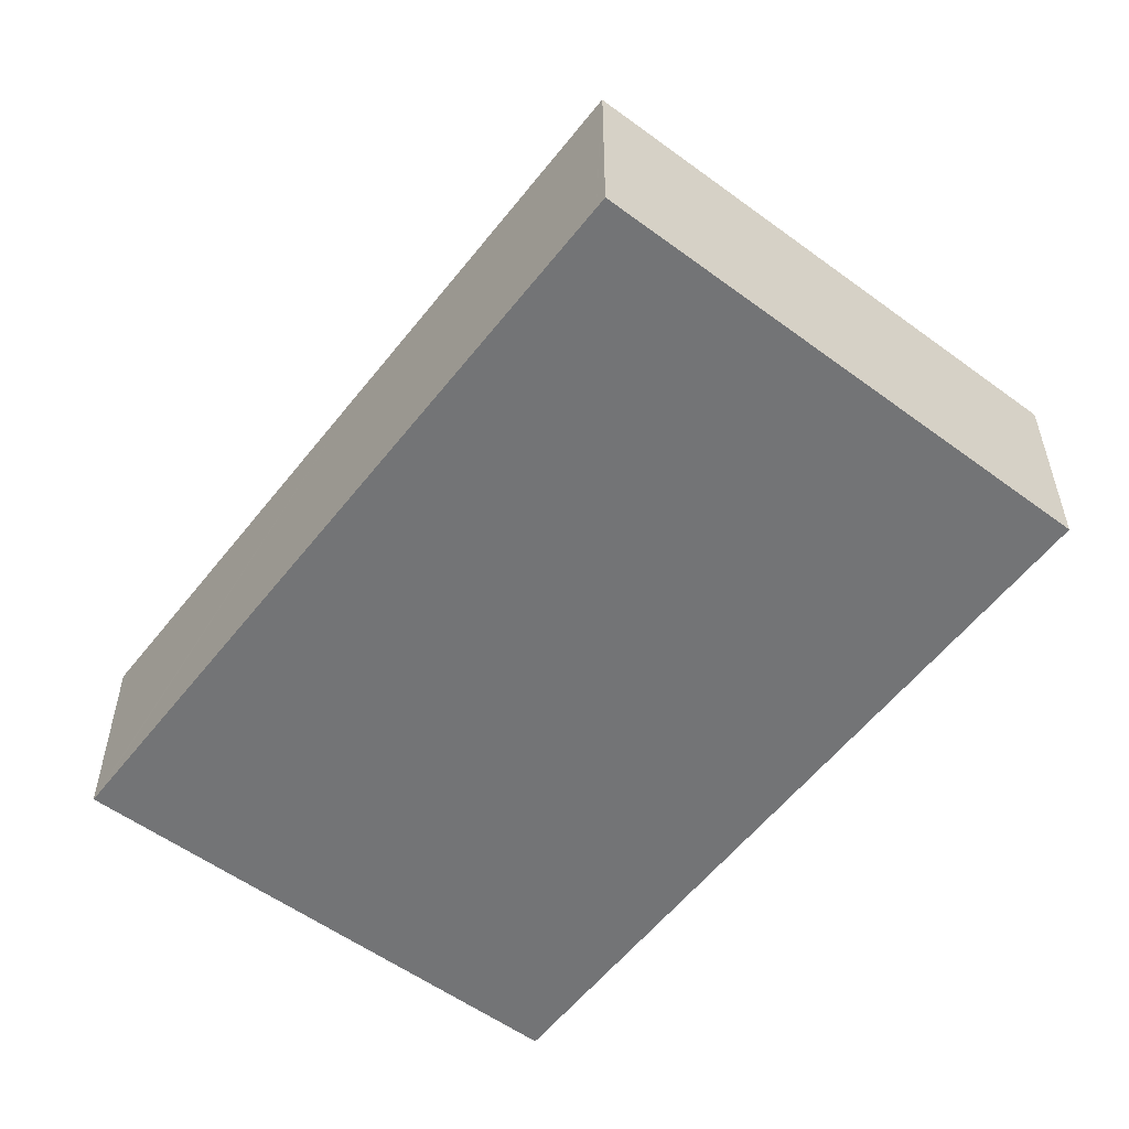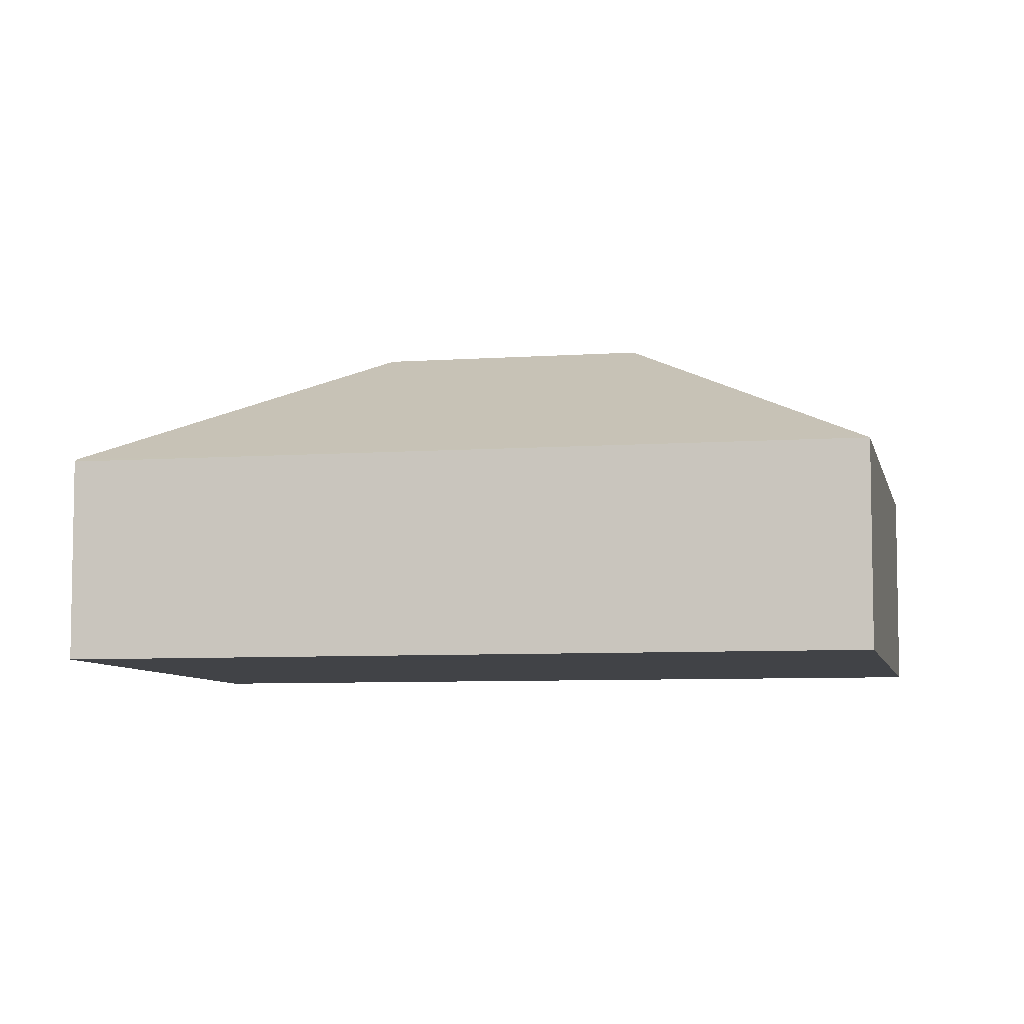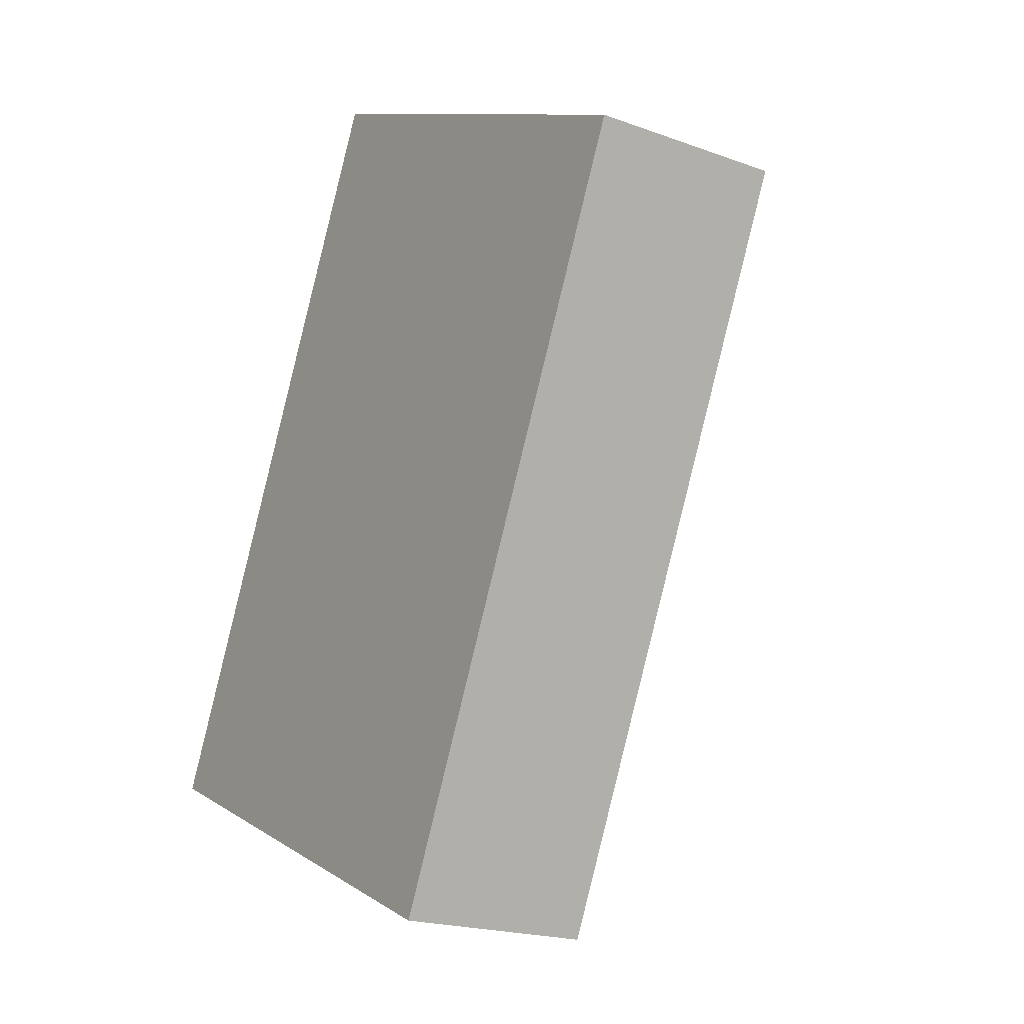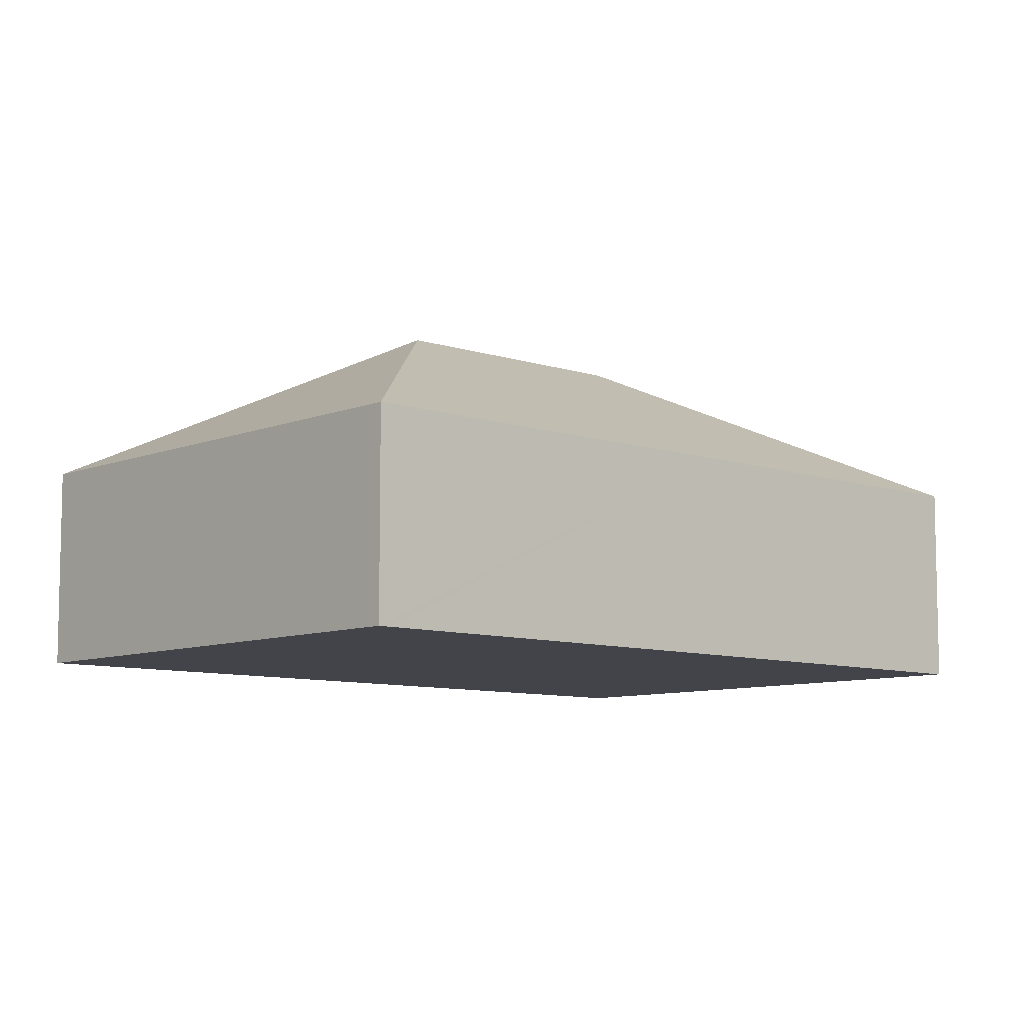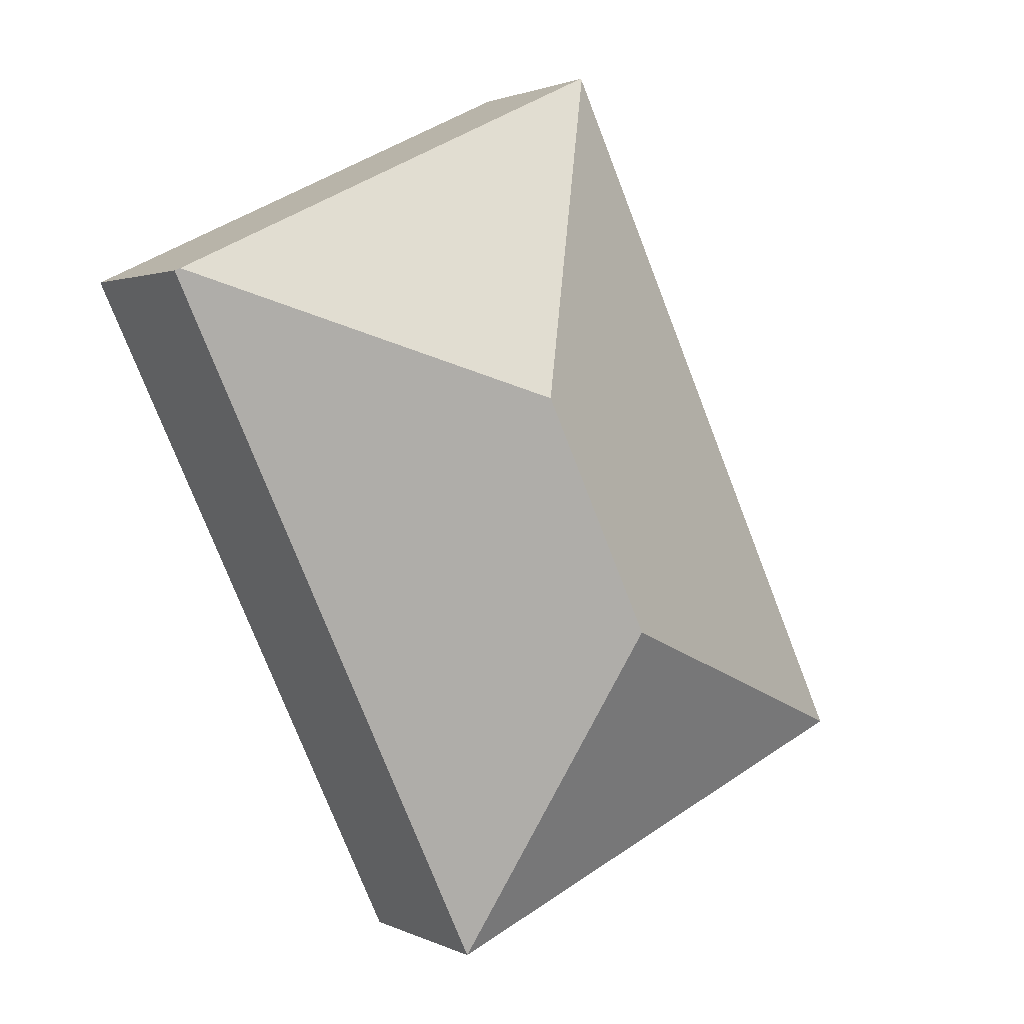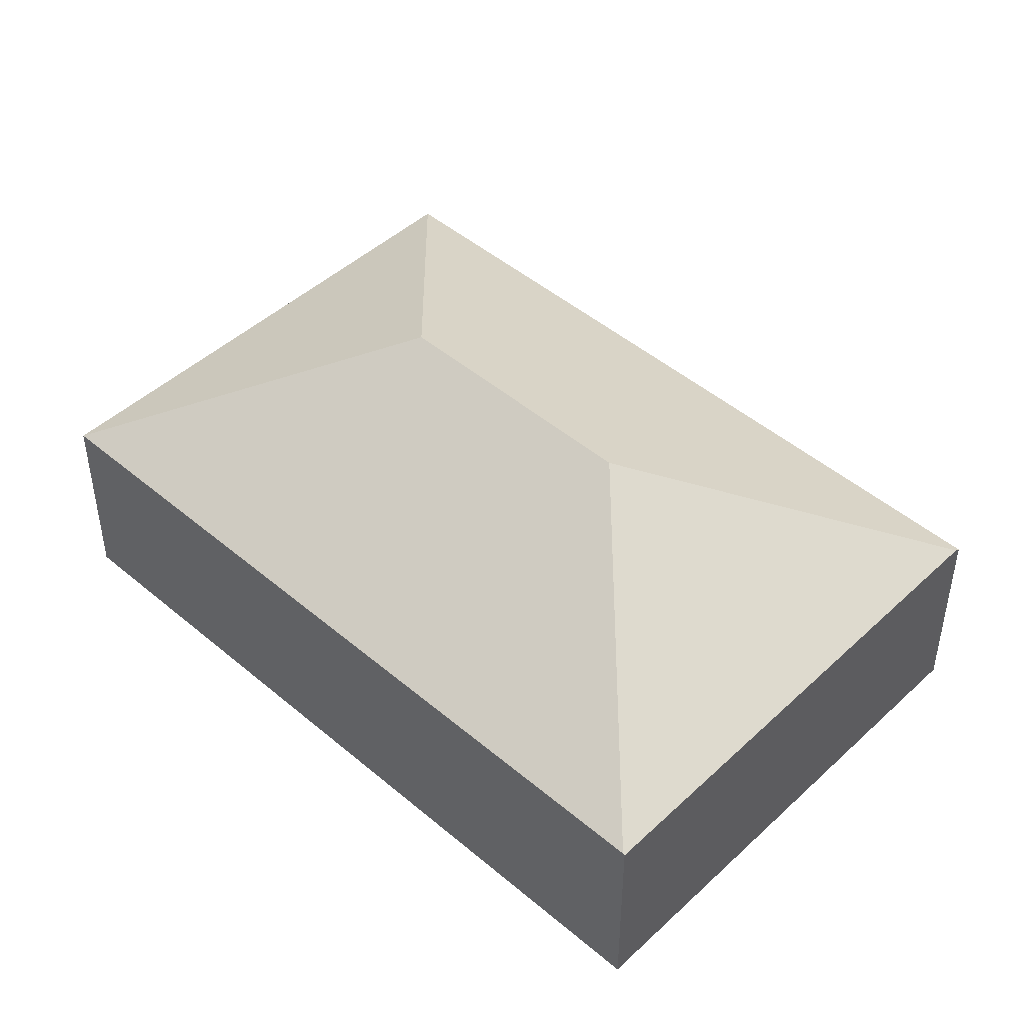
<metadata>
{"format":"obj","ext":"obj","renderer":"f3d","projection":"perspective","resolution":1024,"background":"white","views":[{"elev":-56.2,"azim":-12.5,"up":"+Y"},{"elev":-6.9,"azim":126.6,"up":"+Y"},{"elev":-19.9,"azim":55.9,"up":"+Z"},{"elev":-8.5,"azim":-107.7,"up":"+Y"},{"elev":1.7,"azim":148.6,"up":"+Z"},{"elev":46.9,"azim":-21.2,"up":"+Y"}]}
</metadata>
<code>
v  0.115 4.442 0.246
v  7.864 7.582 2.894
v  0 4.442 2.72e-16
v  4.065 4.442 8.739
v  10.39 7.582 8.316
v  7.413 4.442 15.94
v  7.507 4.442 16.14
v  18.09 4.508 11.15
v  7.525 4.42 16.18
v  10.75 4.442 -4.932
v  18.2 4.443 11.1
v  9.808 4.442 -4.501
v  4.065 4.441 -1.866
v  1.767 4.442 -0.811
v  0 0 0
v  0.115 -1.506e-17 0.246
v  4.065 -5.351e-16 8.739
v  7.413 -9.759e-16 15.94
v  7.507 -9.883e-16 16.14
v  7.525 -9.906e-16 16.18
v  18.09 -6.827e-16 11.15
v  18.2 -6.795e-16 11.1
v  10.75 3.02e-16 -4.932
v  1.767 4.966e-17 -0.811
v  4.065 1.143e-16 -1.866
v  9.808 2.756e-16 -4.501
g defaultobject
f 1 2 3
f 2 1 4
f 2 4 5
f 5 4 6
f 5 6 7
f 8 7 9
f 7 8 5
f 10 8 11
f 8 10 5
f 5 10 2
f 12 2 10
f 2 12 13
f 2 13 14
f 2 14 3
f 15 1 3
f 1 15 4
f 4 15 16
f 4 16 17
f 4 17 6
f 6 17 18
f 6 18 7
f 7 18 9
f 9 18 19
f 9 19 20
f 20 8 9
f 8 20 21
f 8 21 11
f 11 21 22
f 22 10 11
f 10 22 23
f 14 15 3
f 15 14 24
f 24 14 13
f 24 13 25
f 25 13 12
f 25 12 26
f 26 12 10
f 26 10 23
f 18 21 20
f 21 18 17
f 21 17 22
f 22 17 23
f 23 17 16
f 23 16 15
f 23 15 24
f 23 24 25
f 23 25 26

</code>
